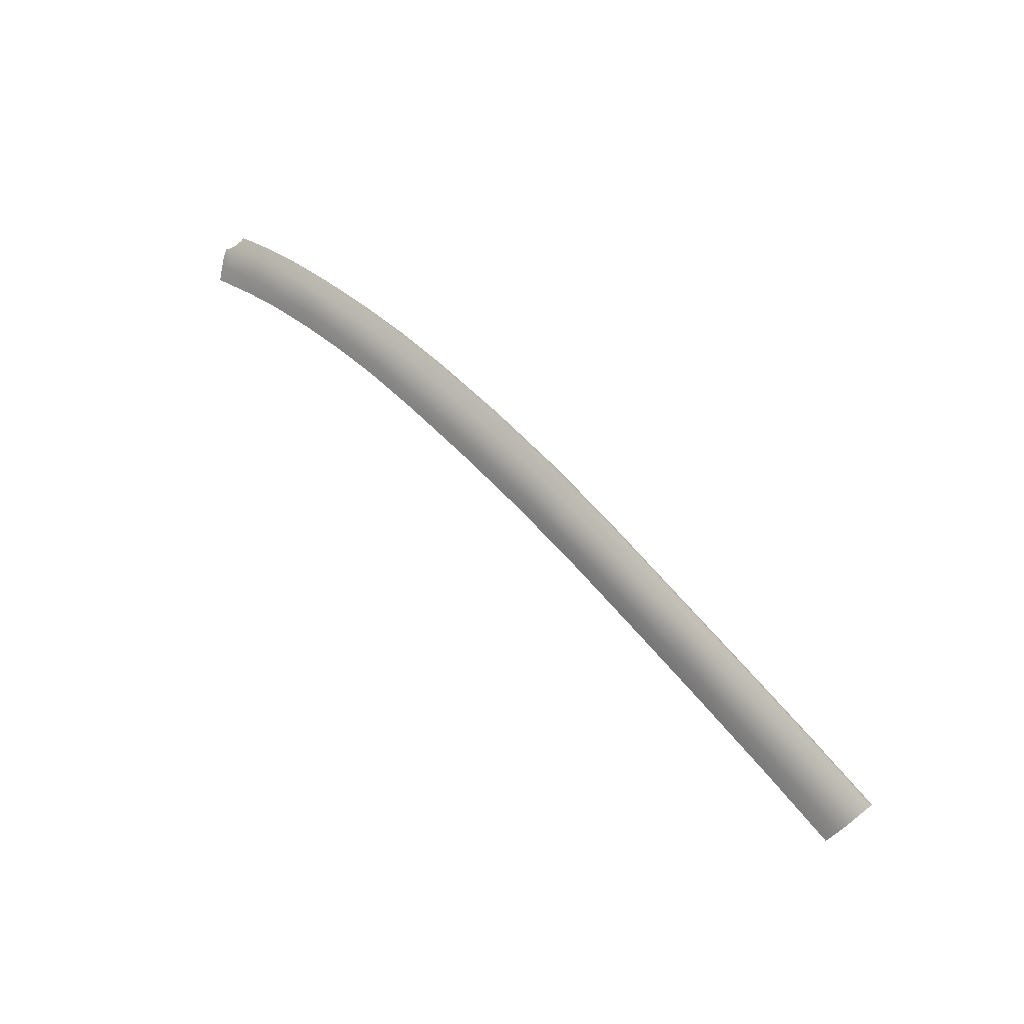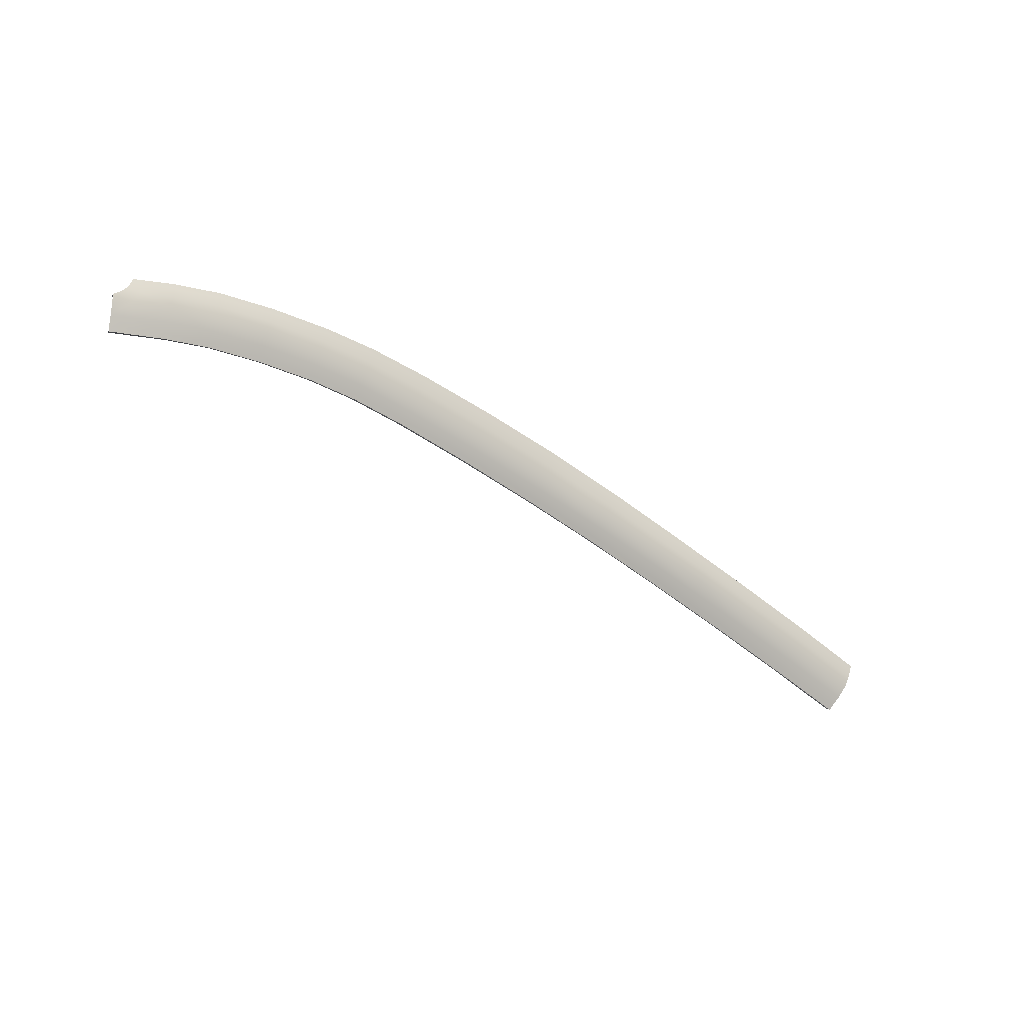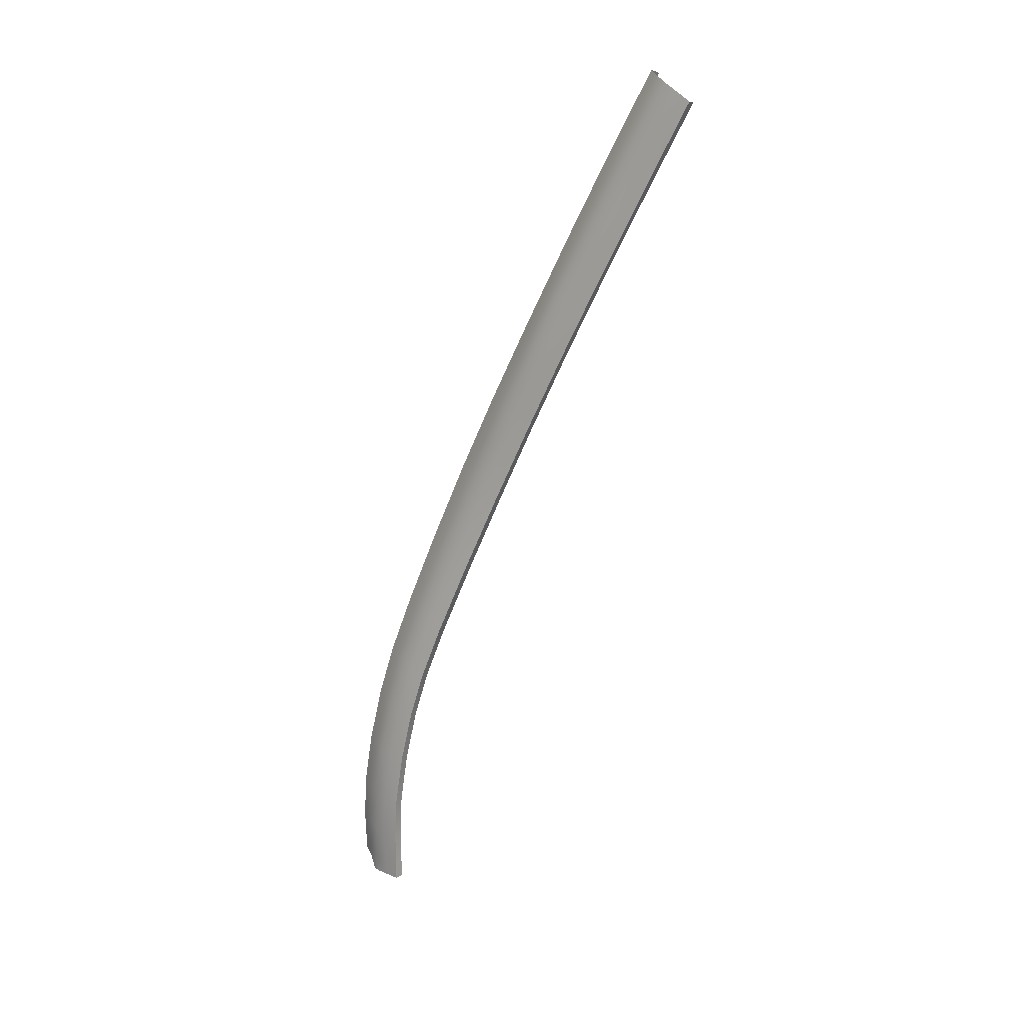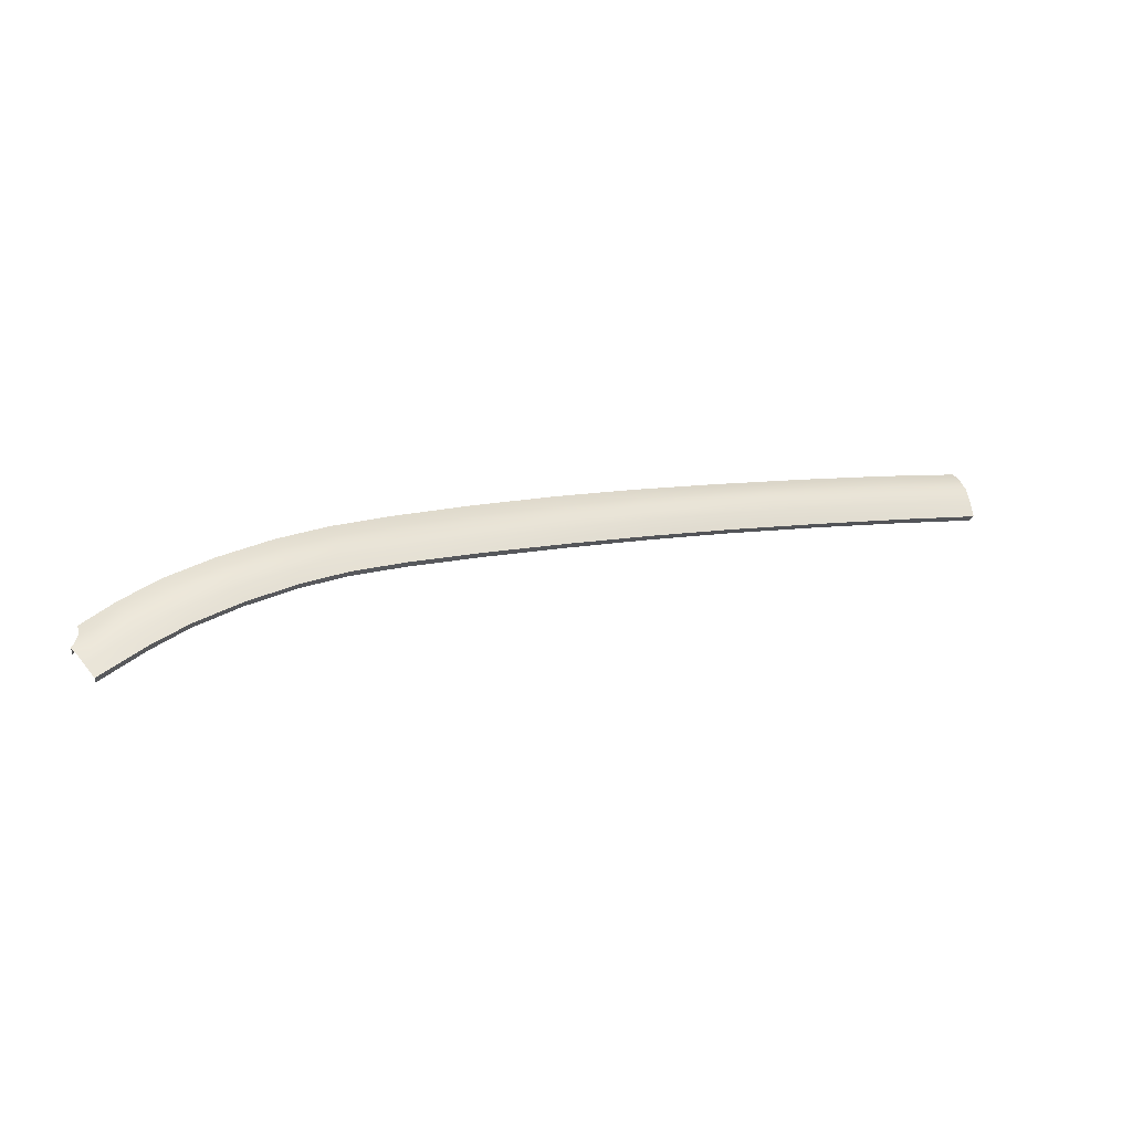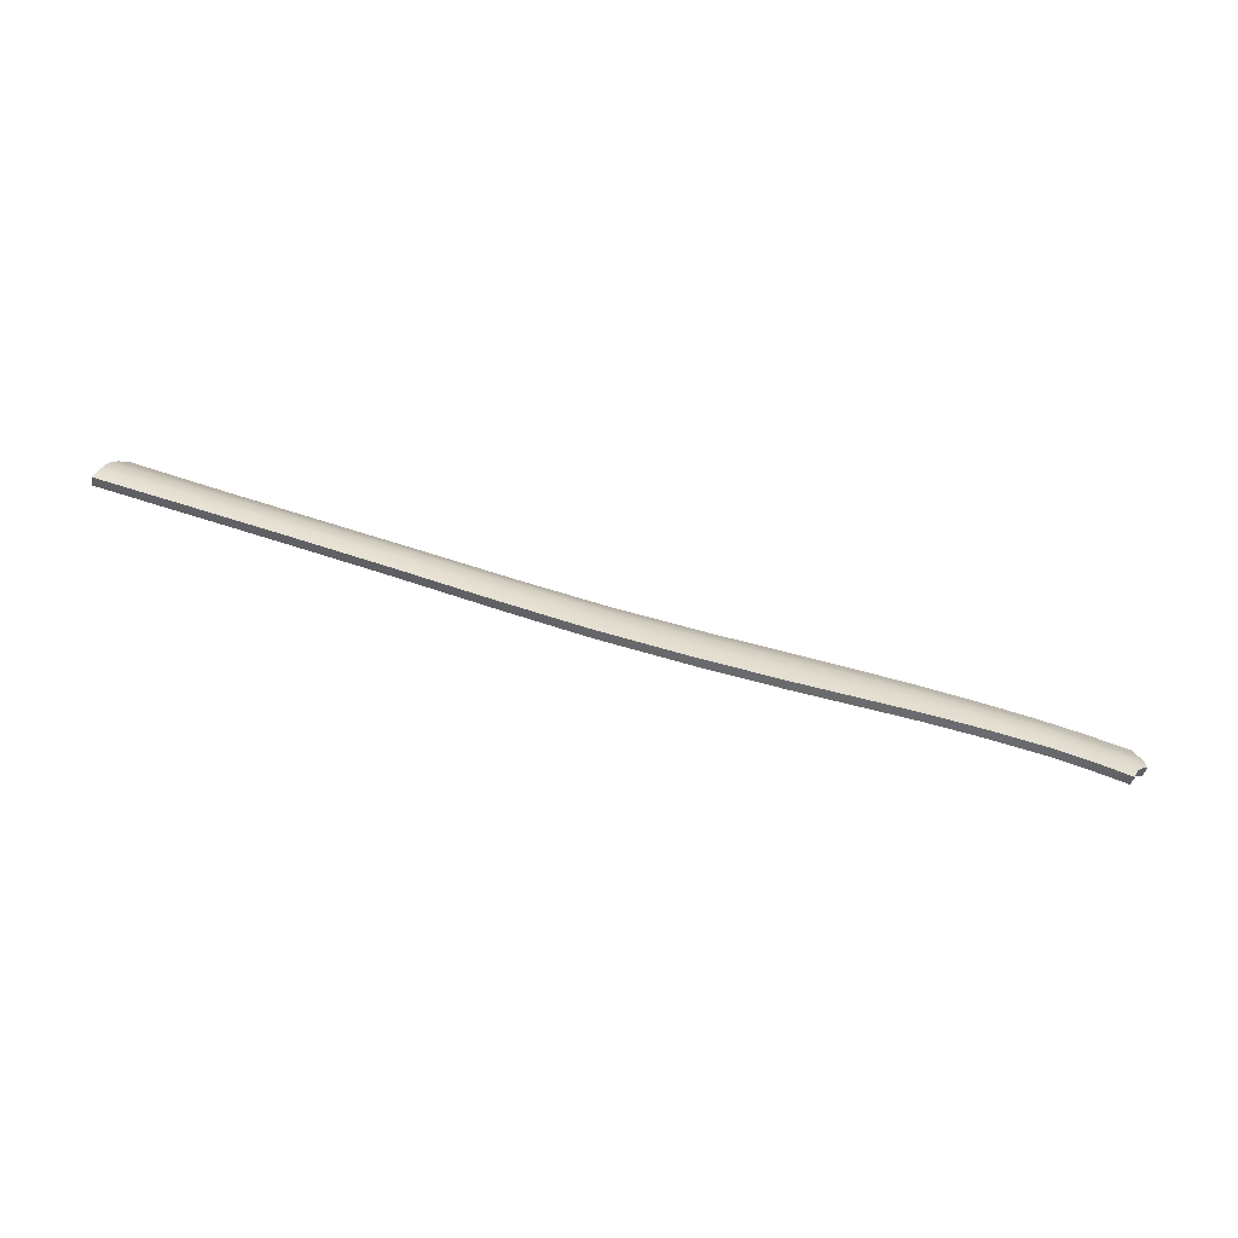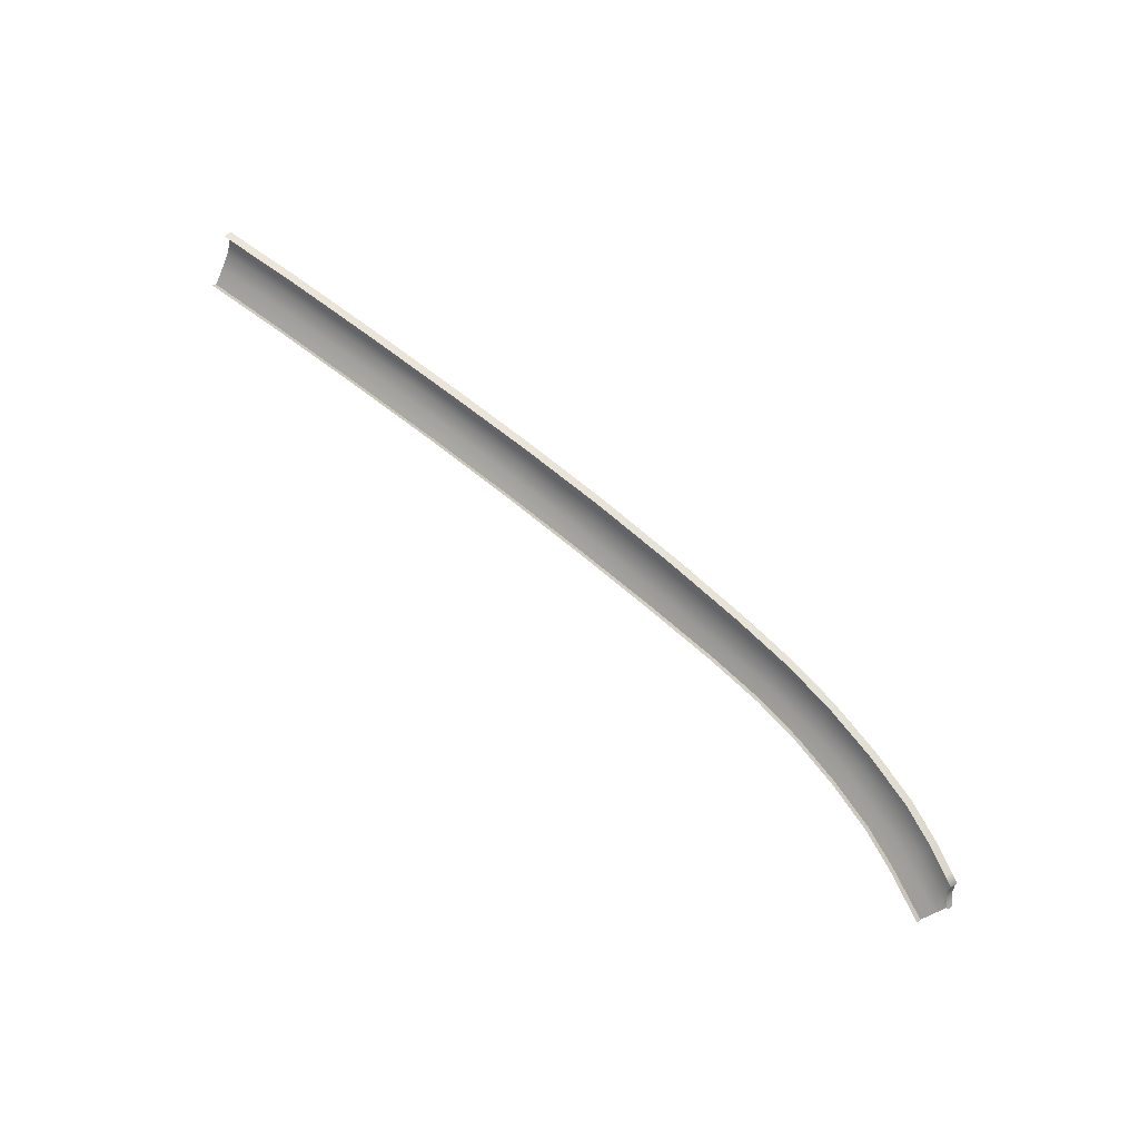
<metadata>
{"format":"obj","ext":"obj","renderer":"f3d","projection":"perspective","resolution":1024,"background":"white","views":[{"elev":68.3,"azim":-130.4,"up":"+Y"},{"elev":-54.1,"azim":139.4,"up":"+Z"},{"elev":-63.9,"azim":-114.1,"up":"+Z"},{"elev":9.2,"azim":157.0,"up":"+Y"},{"elev":60.3,"azim":19.2,"up":"+Y"},{"elev":70.7,"azim":37.6,"up":"+Z"}]}
</metadata>
<code>
v  40.82 83.84 -73.48
v  35.8 85.83 -72.58
v  41.24 84.63 -72.23
v  36.21 86.65 -71.31
v  43.01 79.59 -76.65
v  39.34 81.27 -75.85
v  43.27 80.01 -76.26
v  39.6 81.7 -75.48
v  40.18 82.72 -74.63
v  35.21 84.67 -73.7
v  -18.21 93.4 -64.62
v  -23.58 93.57 -64.53
v  -18.21 93.69 -63.97
v  -23.6 93.85 -63.87
v  -65.21 88.84 -69.78
v  -70.55 88.76 -69.87
v  -65.29 89.41 -69.38
v  -70.62 89.32 -69.47
v  -53.87 90.89 -68.4
v  -60.14 90.84 -68.4
v  -54 92.35 -67.16
v  -60.3 92.29 -67.14
v  -29.26 90.78 -68.51
v  -34.86 90.89 -68.47
v  -29.27 92.21 -67.3
v  -34.92 92.35 -67.26
v  3.279 89.63 -69.81
v  -1.768 89.87 -69.42
v  3.349 90.89 -68.6
v  -1.72 91.16 -68.21
v  15.77 88.83 -70.9
v  8.325 89.38 -70.19
v  15.97 90.01 -69.74
v  8.418 90.61 -68.99
v  29.38 87.64 -71.56
v  28.94 86.47 -72.68
v  28.22 84.95 -73.84
v  28.44 85.41 -73.49
v  34.41 83.17 -74.89
v  34.65 83.62 -74.53
v  -41.3 93.27 -65.78
v  -47.7 93.29 -65.75
v  -41.31 93.77 -64.53
v  -47.71 93.78 -64.52
v  -53.63 88.96 -69.67
v  -59.88 88.92 -69.7
v  -53.69 89.54 -69.29
v  -59.95 89.5 -69.3
v  21.78 86.85 -72.51
v  21.63 86.38 -72.87
v  15.57 87.74 -71.73
v  15.49 87.27 -72.1
v  16.08 90.9 -68.3
v  8.473 91.53 -67.5
v  16.22 91.48 -67.08
v  8.543 92.13 -66.21
v  -23.63 92.06 -67.34
v  -23.53 93 -65.84
v  -18.26 91.85 -67.47
v  -18.19 92.81 -65.96
v  -7.219 93.29 -64.38
v  -1.614 93.04 -64.7
v  -7.238 92.98 -65.04
v  -1.641 92.73 -65.35
v  29.68 88.5 -70.24
v  22.7 89.97 -69.21
v  29.94 89.02 -69.13
v  22.87 90.53 -68.03
v  3.243 88.02 -71
v  -1.74 88.23 -70.61
v  3.255 88.51 -70.64
v  -1.746 88.73 -70.25
v  -18.17 88.69 -69.85
v  -23.5 88.82 -69.72
v  -18.2 89.22 -69.5
v  -23.55 89.37 -69.37
v  41.53 85.12 -71.18
v  36.48 87.16 -70.23
v  44.53 83.03 -72.88
v  45.21 83.31 -71.91
v  45.03 81.98 -74.25
v  43.86 80.98 -75.38
v  41.69 85.38 -70.62
v  36.63 87.42 -69.67
v  -65.74 93.54 -64.58
v  -71.12 93.42 -64.62
v  -65.76 93.79 -63.96
v  -71.15 93.66 -64
v  -41.31 94.02 -63.9
v  -47.72 94.03 -63.9
v  -54.04 93.98 -63.91
v  -54.03 93.73 -64.53
v  -60.36 93.92 -63.92
v  -60.35 93.67 -64.54
v  3.48 92.73 -65.13
v  3.451 92.43 -65.78
v  22.96 90.81 -67.43
v  16.28 91.77 -66.46
v  8.575 92.43 -65.57
v  30.06 89.3 -68.55
v  -65.47 90.74 -68.45
v  -70.81 90.65 -68.51
v  -65.64 92.19 -67.18
v  -70.98 92.09 -67.21
v  -41.23 90.92 -68.43
v  -47.6 90.94 -68.4
v  -41.31 92.37 -67.22
v  -47.7 92.4 -67.17
v  -41.09 89.56 -69.29
v  -47.44 89.58 -69.27
v  -23.67 90.66 -68.54
v  -18.29 90.47 -68.68
v  -29.09 88.9 -69.69
v  -34.69 88.98 -69.67
v  -29.14 89.46 -69.34
v  -34.74 89.55 -69.31
v  -7.3 88.9 -69.94
v  -7.336 90.08 -69.11
v  -7.288 88.39 -70.29
v  -7.305 91.4 -67.91
v  22.12 87.91 -71.71
v  22.47 89.09 -70.58
v  8.256 88.29 -71.03
v  46.27 79.85 -75.87
v  45.68 78.89 -76.78
v  46.86 80.78 -74.97
v  45.42 78.48 -77.17
v  -65.7 93.07 -65.76
v  -71.07 92.96 -65.79
v  -54.02 93.24 -65.74
v  -60.34 93.18 -65.73
v  -41.03 88.99 -69.66
v  -47.37 89 -69.64
v  8.225 87.81 -71.39
v  -34.9 93.25 -65.8
v  -29.21 93.12 -65.82
v  -34.9 93.75 -64.54
v  -29.24 93.66 -64.53
v  3.383 91.82 -67.09
v  -1.708 92.11 -66.69
v  -7.28 92.36 -66.38
v  46.82 81.75 -73.62
v  46.31 82.39 -72.83
v  47.31 81.33 -74.05
v  44.96 83.76 -71.28
v  46.18 83.16 -71.53
v  46.12 82.96 -71.93
v  -34.9 94 -63.9
v  -29.25 93.93 -63.88
v  -12.84 88.55 -69.98
v  -12.86 89.07 -69.62
v  -12.9 90.28 -68.81
v  -12.89 91.64 -67.6
v  -12.85 92.61 -66.07
v  -12.83 93.23 -64.72
v  -12.82 93.54 -64.06
g H026_18A5_L_DaS_H026_18A5_L
f 1 2 3
f 3 2 4
f 5 6 7
f 7 6 8
f 9 10 1
f 1 10 2
f 11 12 13
f 13 12 14
f 15 16 17
f 17 16 18
f 19 20 21
f 21 20 22
f 23 24 25
f 25 24 26
f 27 28 29
f 29 28 30
f 31 32 33
f 33 32 34
f 2 10 35
f 35 10 36
f 37 38 39
f 39 38 40
f 41 42 43
f 43 42 44
f 45 46 47
f 47 46 48
f 49 50 51
f 51 50 52
f 53 54 55
f 55 54 56
f 57 58 59
f 59 58 60
f 61 62 63
f 63 62 64
f 65 66 67
f 67 66 68
f 69 70 71
f 71 70 72
f 73 74 75
f 75 74 76
f 3 4 77
f 77 4 78
f 3 77 79
f 79 77 80
f 3 79 1
f 1 79 81
f 8 6 40
f 40 6 39
f 9 1 82
f 82 1 81
f 9 82 8
f 8 82 7
f 9 8 10
f 10 8 40
f 77 78 83
f 83 78 84
f 85 86 87
f 87 86 88
f 43 44 89
f 89 44 90
f 91 92 93
f 93 92 94
f 62 95 64
f 64 95 96
f 68 55 97
f 97 55 98
f 55 56 98
f 98 56 99
f 78 67 84
f 84 67 100
f 67 68 100
f 100 68 97
f 101 102 103
f 103 102 104
f 105 106 107
f 107 106 108
f 109 110 105
f 105 110 106
f 57 59 111
f 111 59 112
f 75 76 112
f 112 76 111
f 113 114 115
f 115 114 116
f 71 72 27
f 27 72 28
f 72 117 28
f 28 117 118
f 70 119 72
f 72 119 117
f 120 30 118
f 118 30 28
f 121 31 122
f 122 31 33
f 121 49 31
f 31 49 51
f 51 123 31
f 31 123 32
f 38 36 40
f 40 36 10
f 49 121 38
f 38 121 36
f 36 121 35
f 35 121 122
f 82 124 7
f 7 124 125
f 126 124 81
f 81 124 82
f 38 37 49
f 49 37 50
f 127 5 125
f 125 5 7
f 128 129 85
f 85 129 86
f 129 128 104
f 104 128 103
f 107 108 41
f 41 108 42
f 21 22 130
f 130 22 131
f 130 131 92
f 92 131 94
f 132 133 109
f 109 133 110
f 52 134 51
f 51 134 123
f 66 53 68
f 68 53 55
f 122 33 66
f 66 33 53
f 33 34 53
f 53 34 54
f 26 135 25
f 25 135 136
f 137 138 135
f 135 138 136
f 139 140 96
f 96 140 64
f 29 30 139
f 139 30 140
f 141 140 120
f 120 140 30
f 2 35 4
f 4 35 65
f 35 122 65
f 65 122 66
f 142 81 143
f 143 81 79
f 144 126 142
f 142 126 81
f 145 146 80
f 80 146 147
f 147 143 80
f 80 143 79
f 47 48 19
f 19 48 20
f 102 101 18
f 18 101 17
f 148 149 137
f 137 149 138
f 24 23 116
f 116 23 115
f 60 58 11
f 11 58 12
f 140 141 64
f 64 141 63
f 4 65 78
f 78 65 67
f 83 145 77
f 77 145 80
f 150 73 151
f 151 73 75
f 151 75 152
f 152 75 112
f 59 153 112
f 112 153 152
f 60 154 59
f 59 154 153
f 154 60 155
f 155 60 11
f 155 11 156
f 156 11 13
f 46 15 48
f 48 15 17
f 101 20 17
f 17 20 48
f 20 101 22
f 22 101 103
f 128 131 103
f 103 131 22
f 131 128 94
f 94 128 85
f 94 85 93
f 93 85 87
f 133 45 110
f 110 45 47
f 110 47 106
f 106 47 19
f 106 19 108
f 108 19 21
f 108 21 42
f 42 21 130
f 42 130 44
f 44 130 92
f 90 44 91
f 91 44 92
f 74 113 76
f 76 113 115
f 23 111 115
f 115 111 76
f 111 23 57
f 57 23 25
f 25 136 57
f 57 136 58
f 138 12 136
f 136 12 58
f 149 14 138
f 138 14 12
f 134 69 123
f 123 69 71
f 123 71 32
f 32 71 27
f 32 27 34
f 34 27 29
f 34 29 54
f 54 29 139
f 54 139 56
f 56 139 96
f 95 99 96
f 96 99 56
f 114 132 116
f 116 132 109
f 116 109 24
f 24 109 105
f 24 105 26
f 26 105 107
f 107 41 26
f 26 41 135
f 135 41 137
f 137 41 43
f 137 43 148
f 148 43 89
f 156 61 155
f 155 61 63
f 141 154 63
f 63 154 155
f 154 141 153
f 153 141 120
f 153 120 152
f 152 120 118
f 117 151 118
f 118 151 152
f 119 150 117
f 117 150 151
v  42.87 78.86 -75.77
v  39.23 80.56 -74.97
v  43.01 79.59 -76.65
v  39.34 81.27 -75.85
v  -23.6 93.85 -63.87
v  -23.61 92.79 -63.44
v  -18.21 93.69 -63.97
v  -18.23 92.64 -63.52
v  34.41 83.17 -74.89
v  34.35 82.48 -73.98
v  28.22 84.95 -73.84
v  28.2 84.26 -72.93
v  -53.63 88.96 -69.67
v  -53.63 88.34 -68.71
v  -59.88 88.92 -69.7
v  -59.88 88.29 -68.74
v  21.63 86.38 -72.87
v  21.63 85.69 -71.96
v  15.49 87.27 -72.1
v  15.51 86.57 -71.19
v  3.243 88.02 -71
v  3.281 87.33 -70.09
v  -1.74 88.23 -70.61
v  -1.702 87.55 -69.69
v  -18.17 88.69 -69.85
v  -18.16 88.04 -68.9
v  -23.5 88.82 -69.72
v  -23.5 88.19 -68.77
v  45.76 82.01 -71.4
v  45.97 81.44 -72.29
v  46.12 82.96 -71.93
v  46.31 82.39 -72.83
v  46.82 81.75 -73.62
v  46.63 80.82 -73.04
v  41.69 85.38 -70.62
v  41.36 84.42 -70.09
v  44.96 83.76 -71.28
v  44.6 82.81 -70.75
v  36.63 87.42 -69.67
v  36.38 86.44 -69.14
v  -71.15 93.66 -64
v  -71.12 92.6 -63.59
v  -65.76 93.79 -63.96
v  -65.73 92.73 -63.54
v  -47.72 94.03 -63.9
v  -47.71 92.97 -63.47
v  -41.31 94.02 -63.9
v  -41.31 92.96 -63.47
v  -60.36 93.92 -63.92
v  -60.34 92.86 -63.49
v  -54.04 93.98 -63.91
v  -54.03 92.92 -63.48
v  -34.9 94 -63.9
v  -34.91 92.94 -63.48
v  -29.25 93.93 -63.88
v  -29.26 92.87 -63.46
v  -1.614 93.04 -64.7
v  -1.634 92 -64.21
v  3.48 92.73 -65.13
v  3.457 91.7 -64.65
v  -7.219 93.29 -64.38
v  -7.24 92.25 -63.91
v  16.23 90.74 -65.97
v  22.86 89.79 -66.93
v  16.28 91.77 -66.46
v  22.96 90.81 -67.43
v  8.548 91.39 -65.08
v  8.575 92.43 -65.57
v  29.9 88.29 -68.04
v  30.06 89.3 -68.55
v  45.42 78.48 -77.17
v  45.27 77.76 -76.3
v  -41.03 88.99 -69.66
v  -41.03 88.38 -68.69
v  -47.37 89 -69.64
v  -47.37 88.39 -68.68
v  -65.21 88.2 -68.84
v  -70.54 88.1 -68.94
v  -65.21 88.84 -69.78
v  -70.55 88.76 -69.87
v  8.225 87.81 -71.39
v  8.264 87.11 -70.49
v  -7.288 88.39 -70.29
v  -7.259 87.72 -69.37
v  -29.09 88.28 -68.73
v  -34.69 88.37 -68.7
v  -29.09 88.9 -69.69
v  -34.69 88.98 -69.67
v  47.31 81.33 -74.05
v  47.05 80.42 -73.41
v  46.18 83.16 -71.53
v  45.81 82.21 -71
v  -12.82 87.9 -69.04
v  -12.84 88.55 -69.98
v  -12.85 92.49 -63.6
v  -12.82 93.54 -64.06
g H026_18A5_L_DaS_H026_18A5_L_E
f 157 158 159
f 159 158 160
f 161 162 163
f 163 162 164
f 165 166 167
f 167 166 168
f 169 170 171
f 171 170 172
f 173 174 175
f 175 174 176
f 177 178 179
f 179 178 180
f 181 182 183
f 183 182 184
f 185 186 187
f 187 186 188
f 188 186 189
f 189 186 190
f 158 166 160
f 160 166 165
f 191 192 193
f 193 192 194
f 195 196 191
f 191 196 192
f 197 198 199
f 199 198 200
f 201 202 203
f 203 202 204
f 205 206 207
f 207 206 208
f 209 210 211
f 211 210 212
f 213 214 215
f 215 214 216
f 217 218 213
f 213 218 214
f 219 220 221
f 221 220 222
f 223 219 224
f 224 219 221
f 225 196 226
f 226 196 195
f 222 220 226
f 226 220 225
f 167 168 173
f 173 168 174
f 227 228 159
f 159 228 157
f 229 230 231
f 231 230 232
f 233 234 235
f 235 234 236
f 175 176 237
f 237 176 238
f 239 179 240
f 240 179 180
f 241 242 243
f 243 242 244
f 189 190 245
f 245 190 246
f 193 194 247
f 247 194 248
f 247 248 187
f 187 248 185
f 249 182 250
f 250 182 181
f 251 252 164
f 164 252 163
f 172 233 171
f 171 233 235
f 200 206 199
f 199 206 205
f 231 232 169
f 169 232 170
f 208 202 207
f 207 202 201
f 184 241 183
f 183 241 243
f 212 162 211
f 211 162 161
f 237 238 177
f 177 238 178
f 216 223 215
f 215 223 224
f 244 242 229
f 229 242 230
f 204 210 203
f 203 210 209
f 252 251 217
f 217 251 218
f 239 240 250
f 250 240 249

</code>
